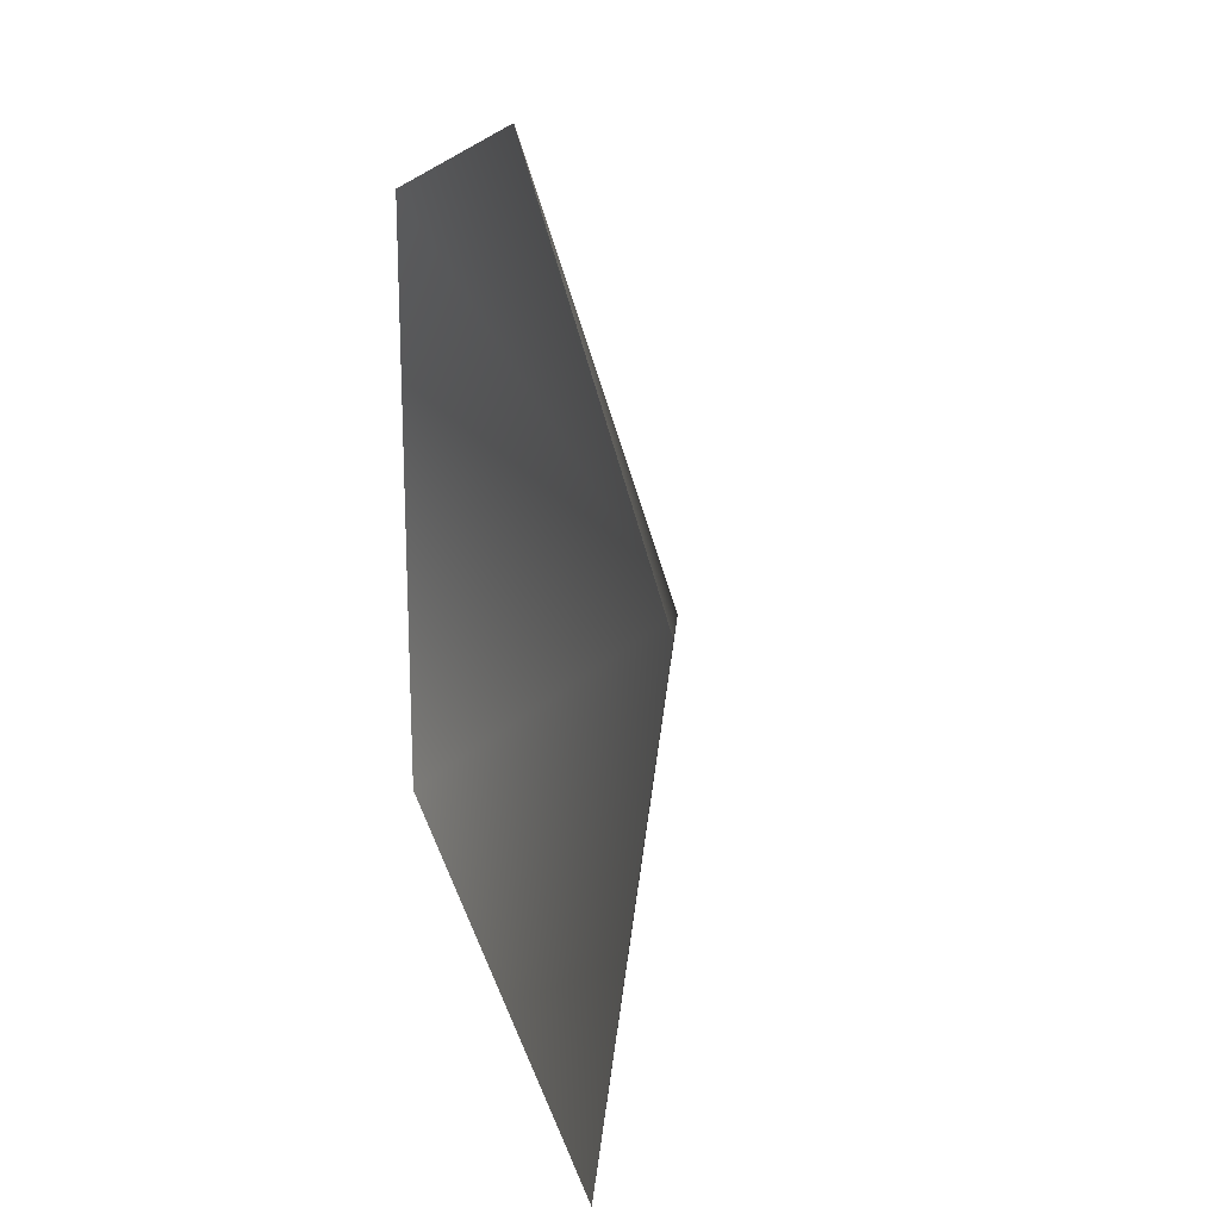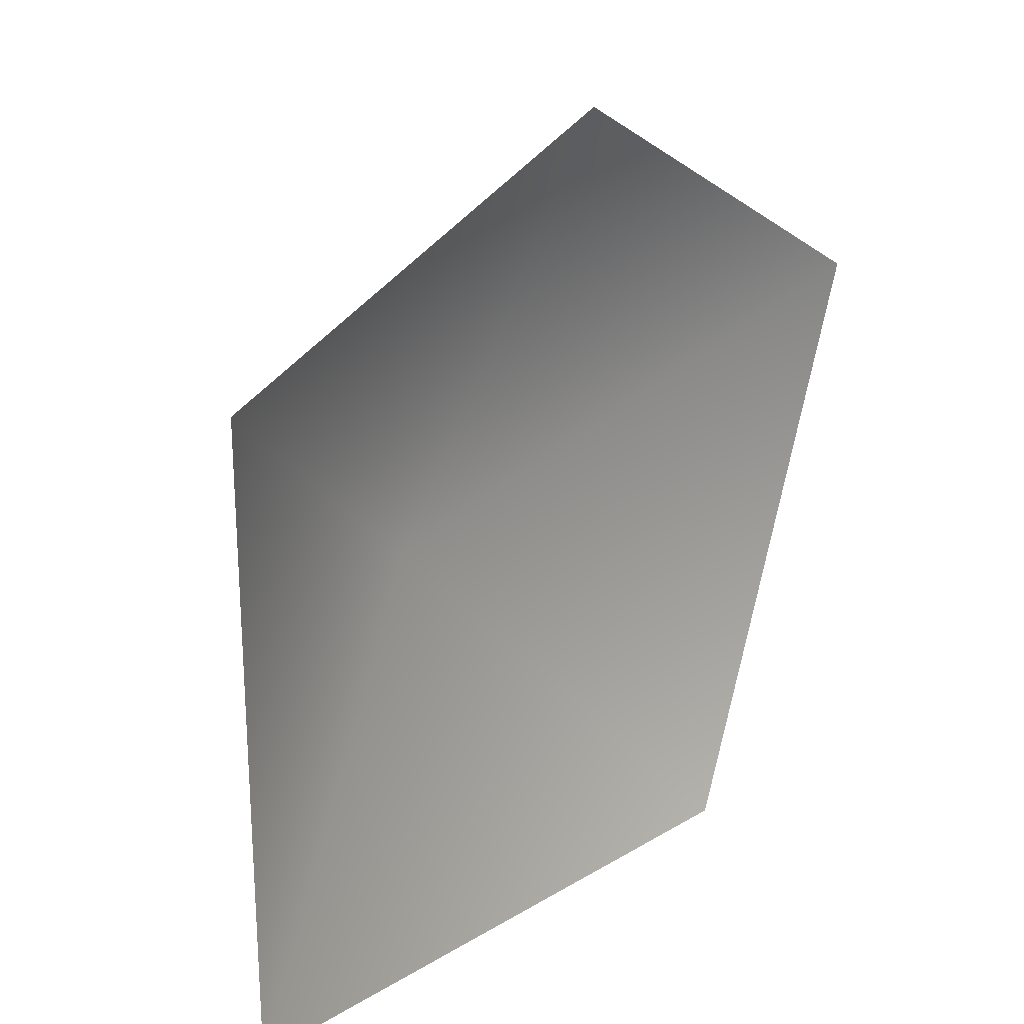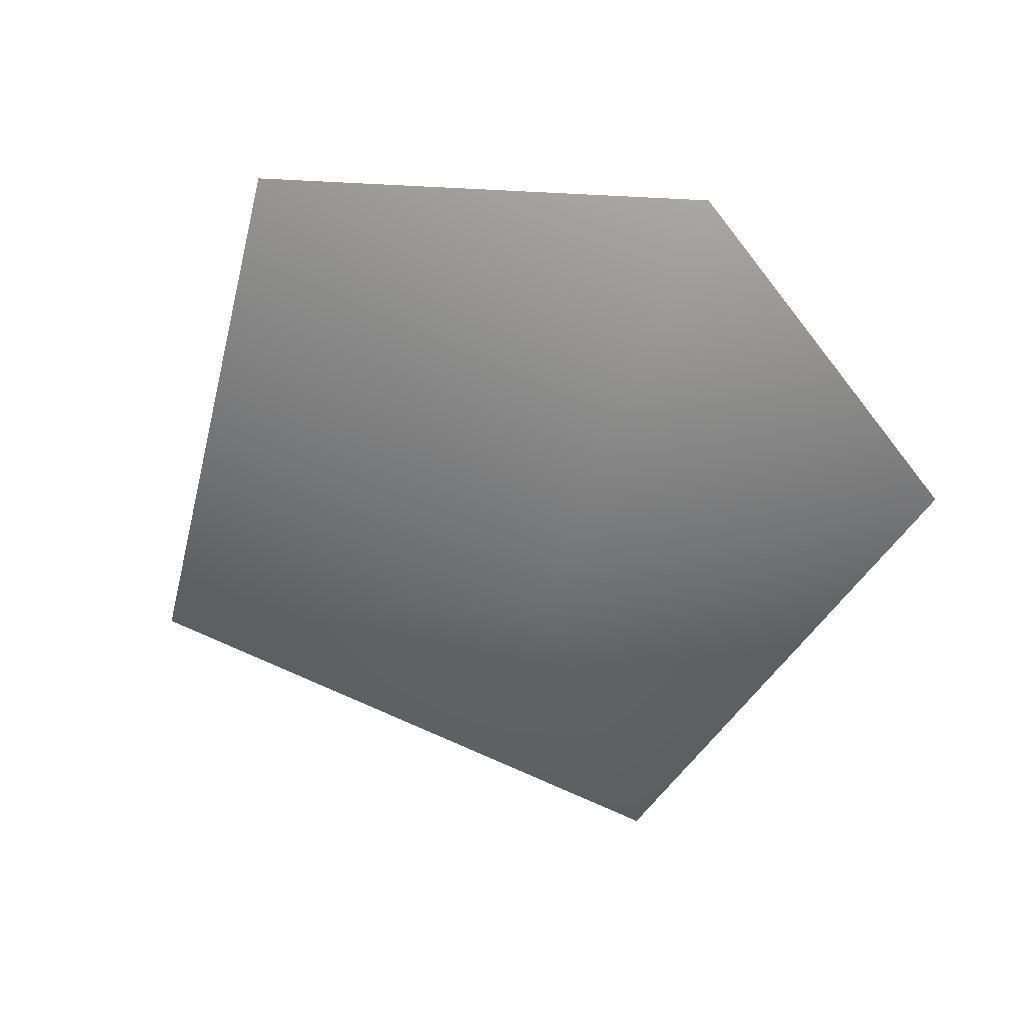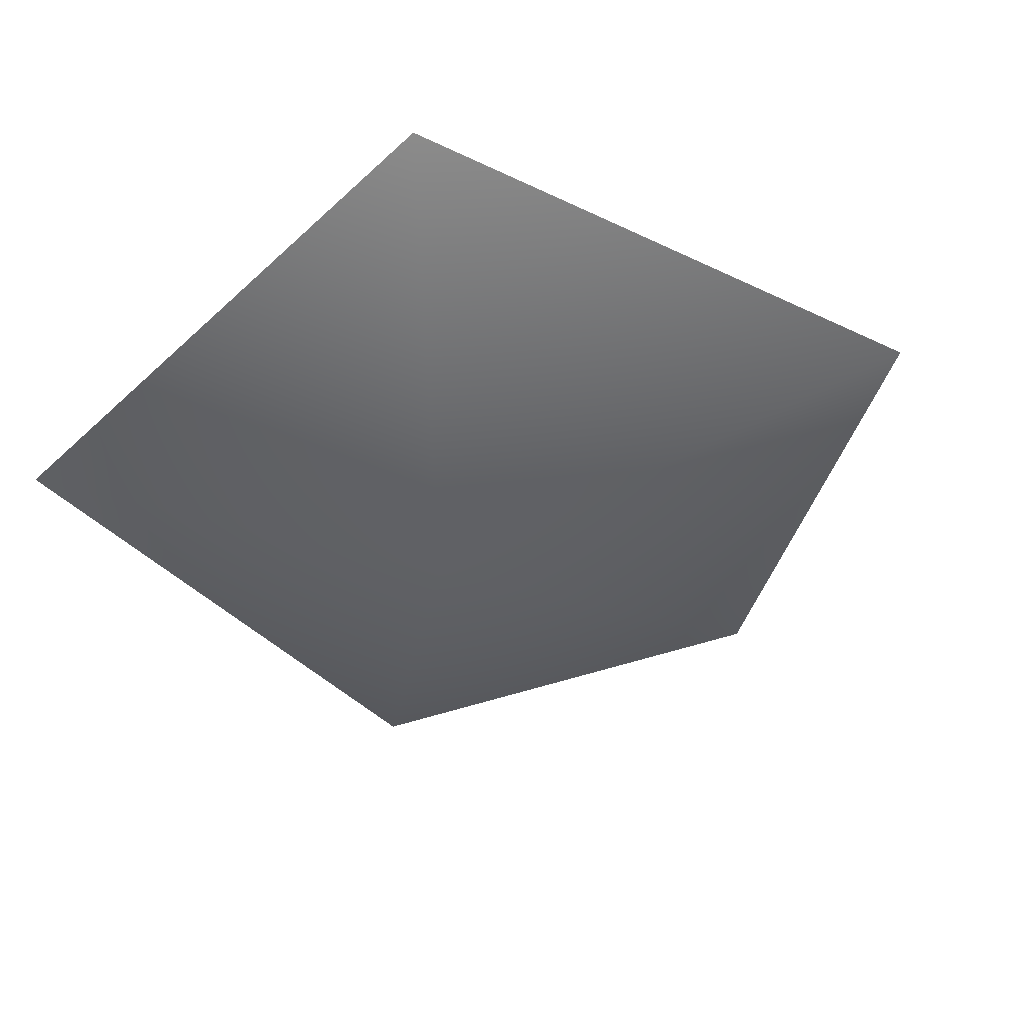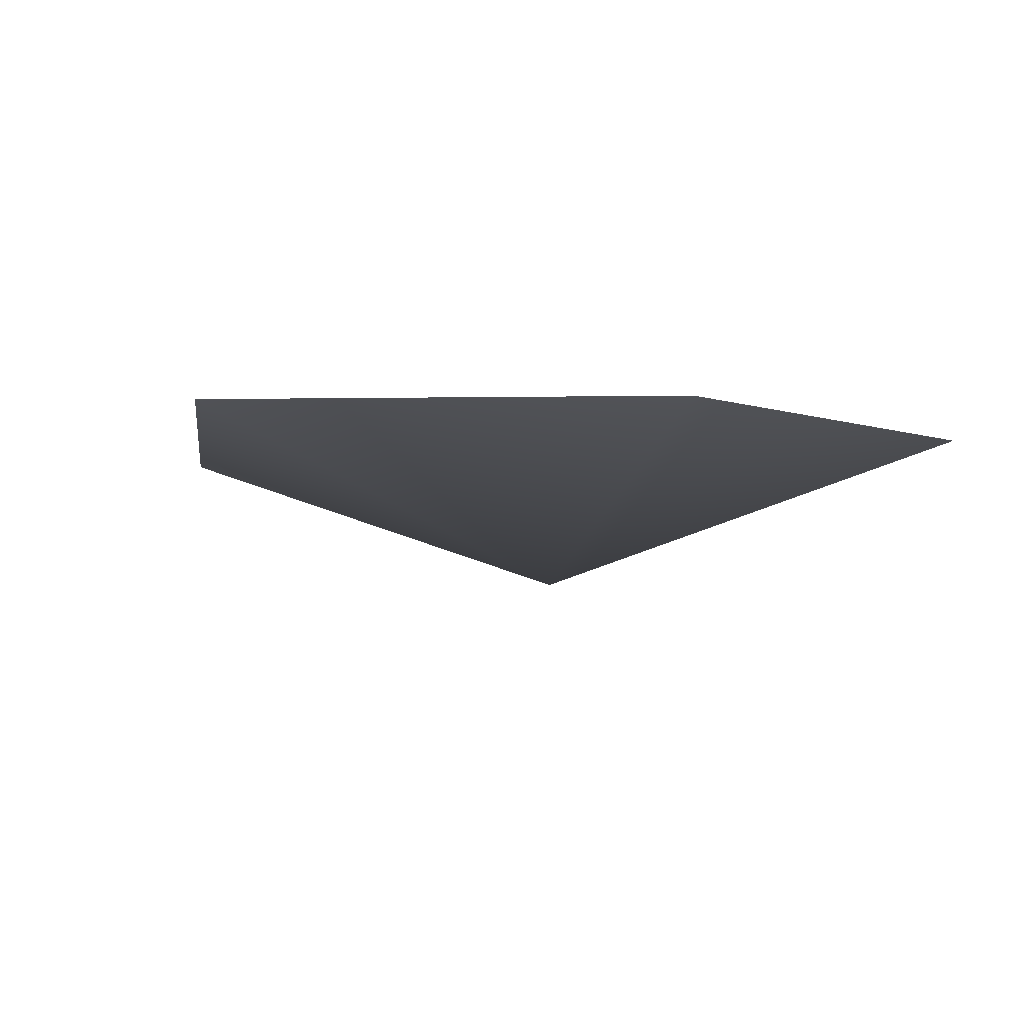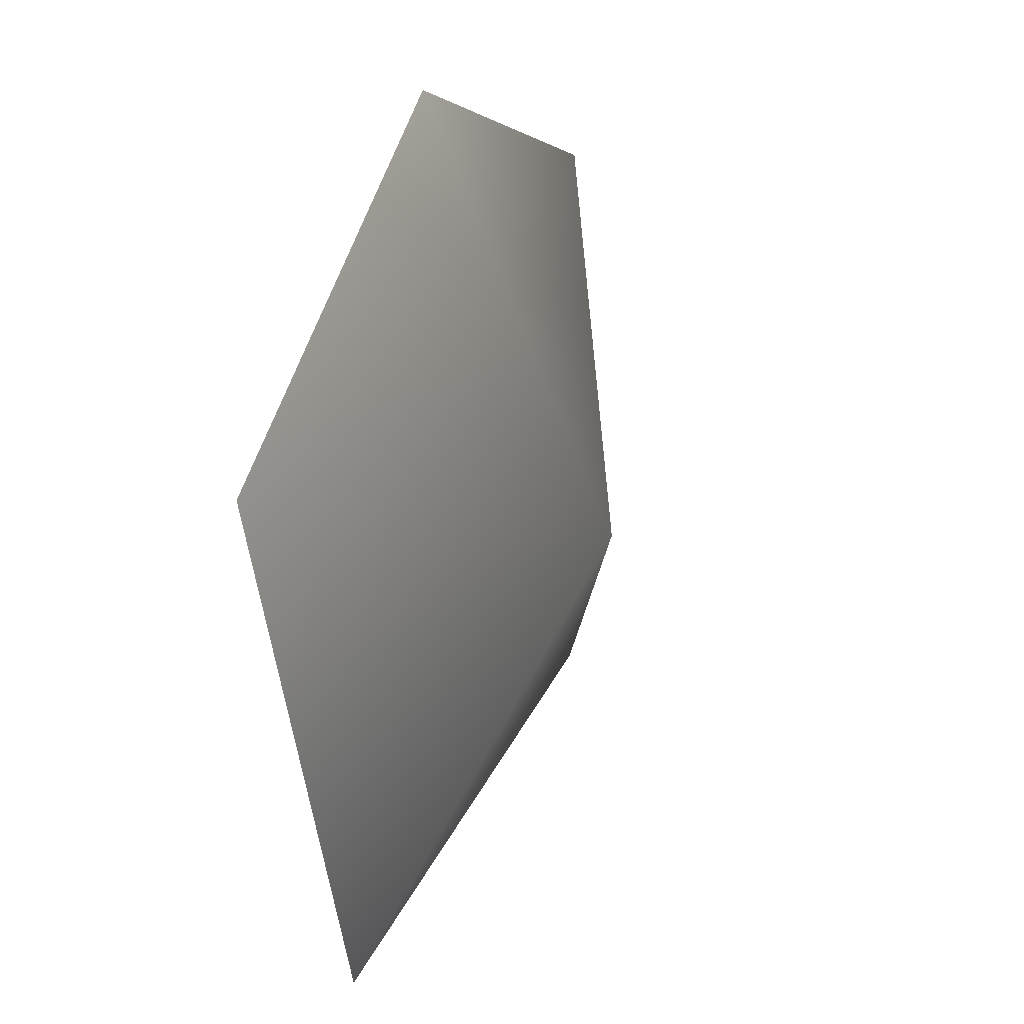
<metadata>
{"format":"obj","ext":"obj","renderer":"f3d","projection":"perspective","resolution":1024,"background":"white","views":[{"elev":22.3,"azim":-105.7,"up":"+Z"},{"elev":23.8,"azim":130.1,"up":"+Z"},{"elev":-57.0,"azim":-33.8,"up":"+Y"},{"elev":-45.8,"azim":-138.3,"up":"+Y"},{"elev":-5.1,"azim":-27.9,"up":"+Y"},{"elev":21.4,"azim":-70.7,"up":"+Z"}]}
</metadata>
<code>
v -0.7503 0.3962 -0.9133
v 0.9038 0.3962 -0.7799
v 0 0 0
v 0.9038 0.3962 0.7249
v -0.2225 0.3962 1.119
v -1.259 0.3962 0.5015
g cabbage_alpha_1041_196
f 1 3 2
f 2 3 4
f 5 4 3
f 5 3 6
f 6 3 1

</code>
